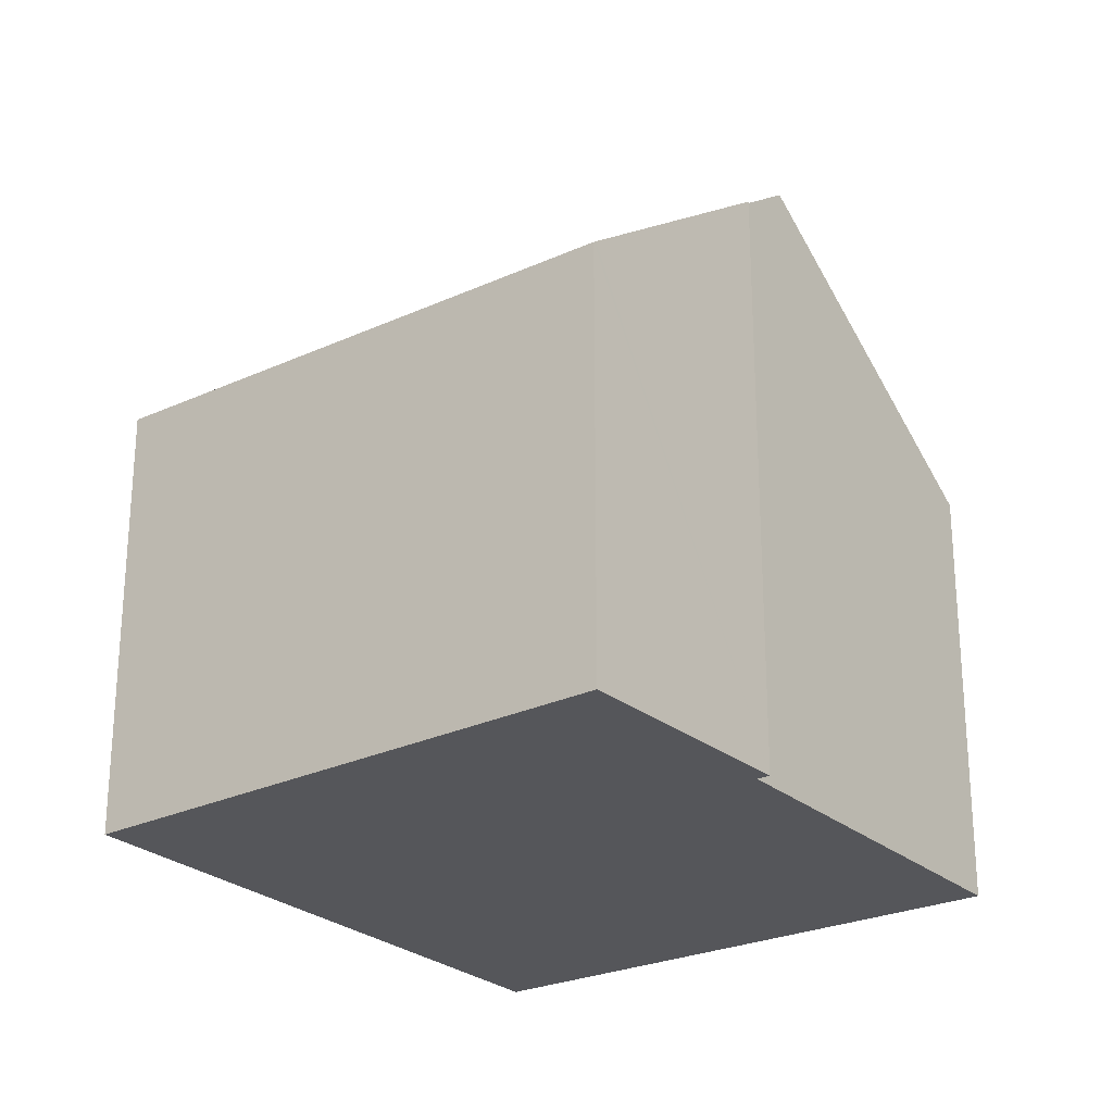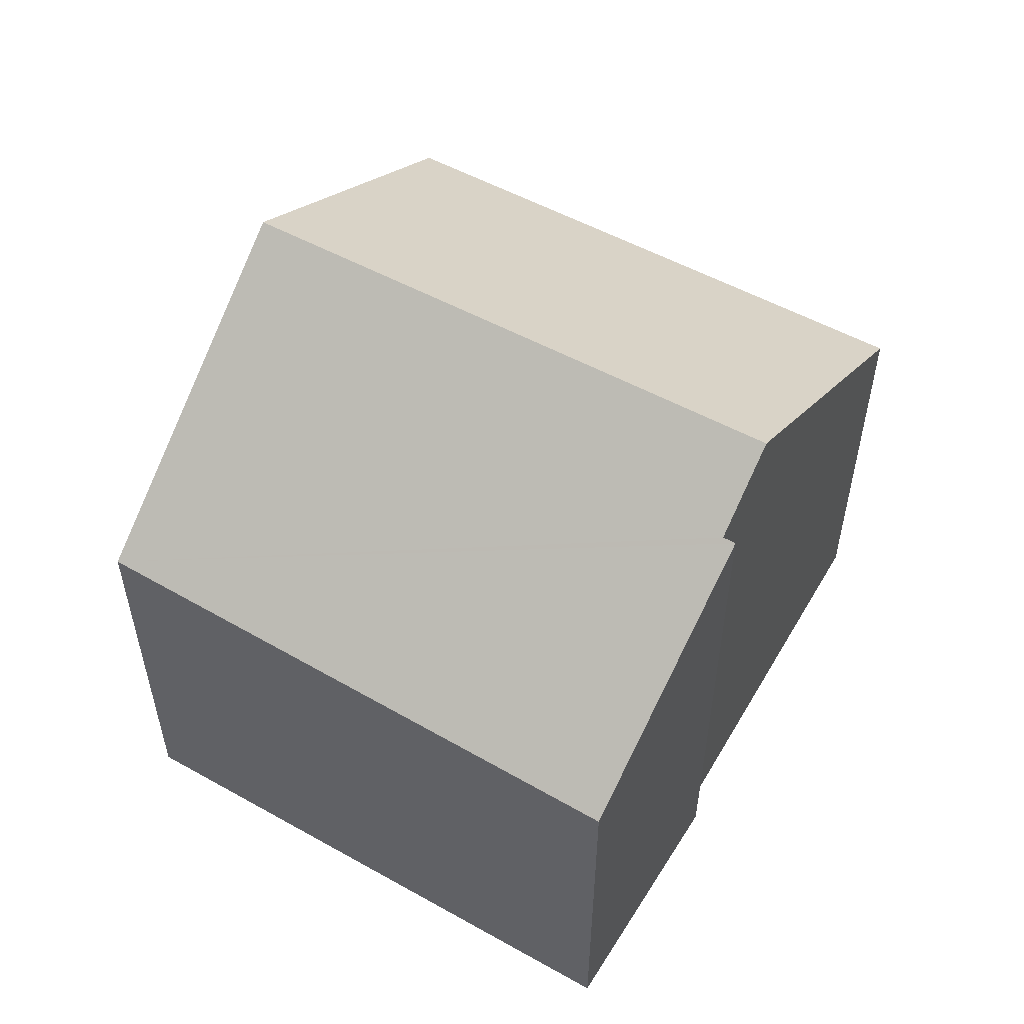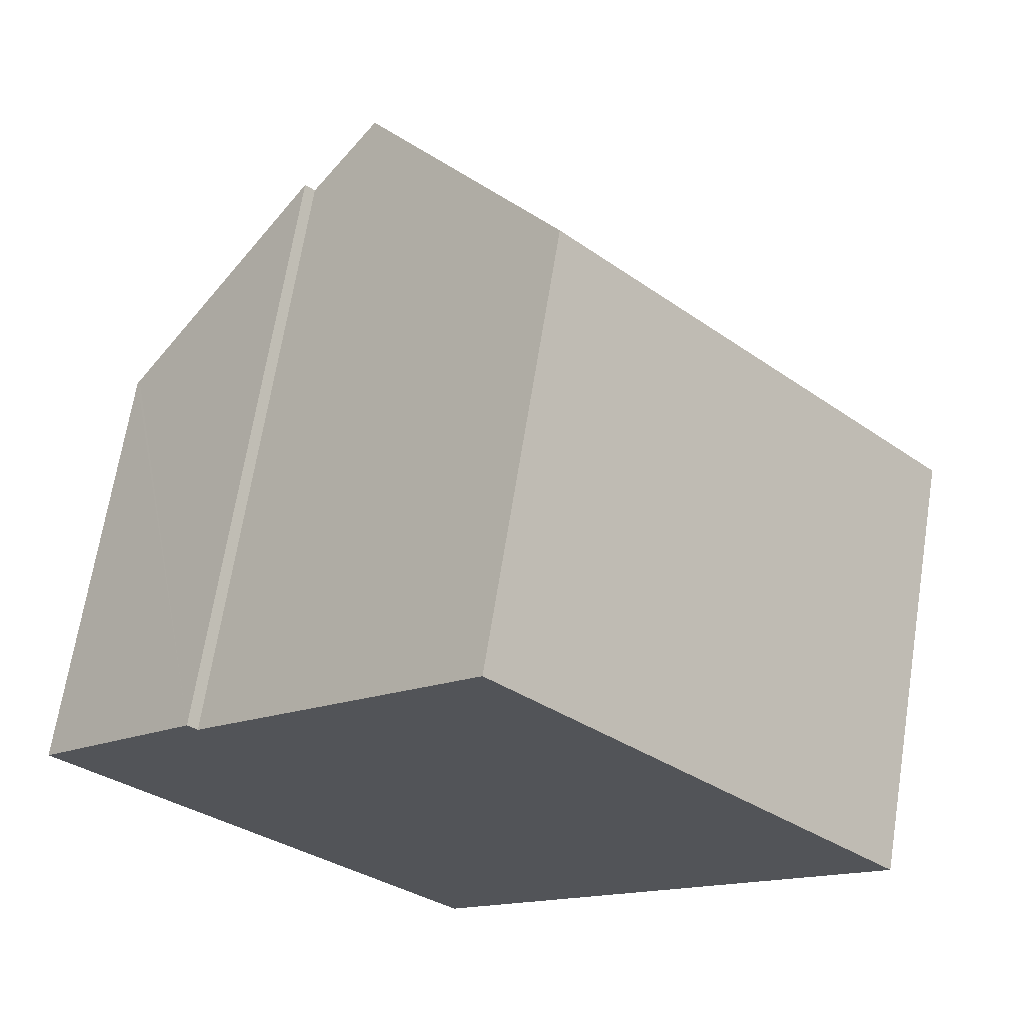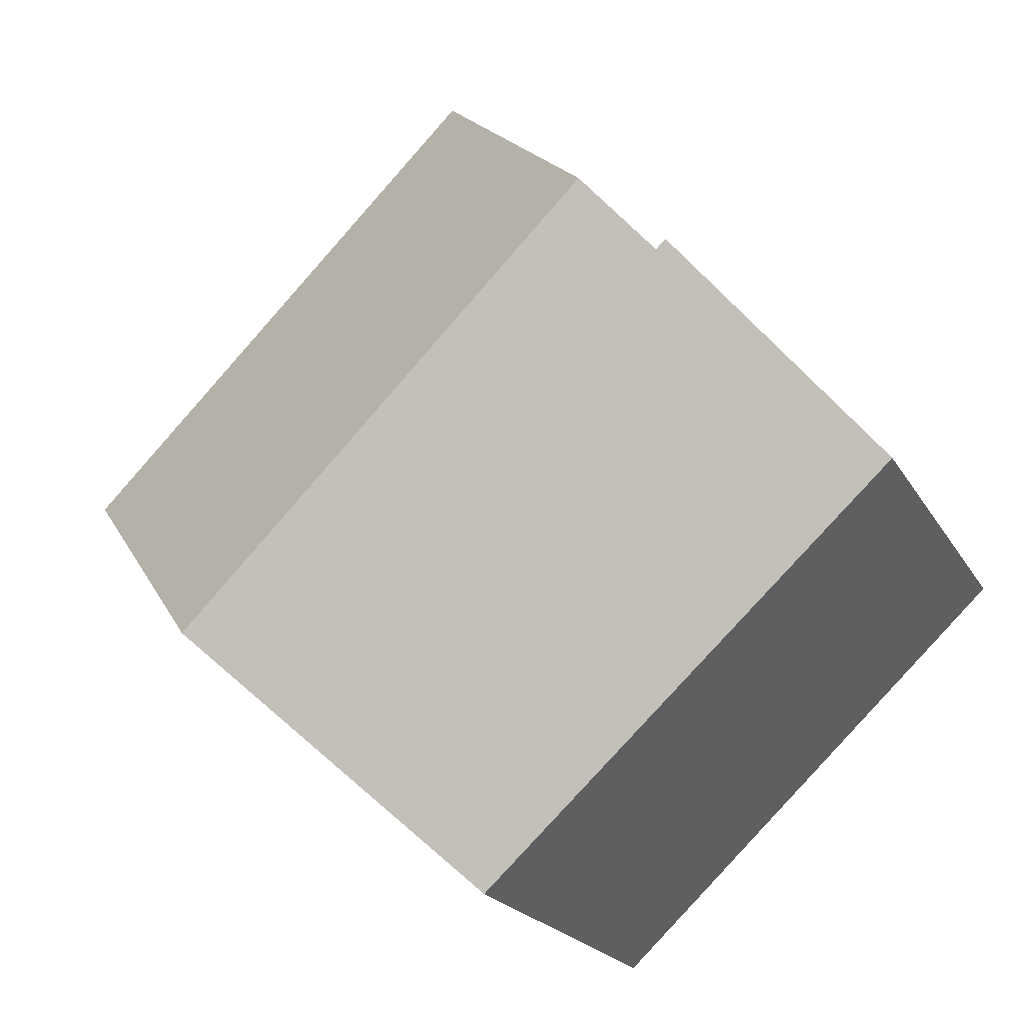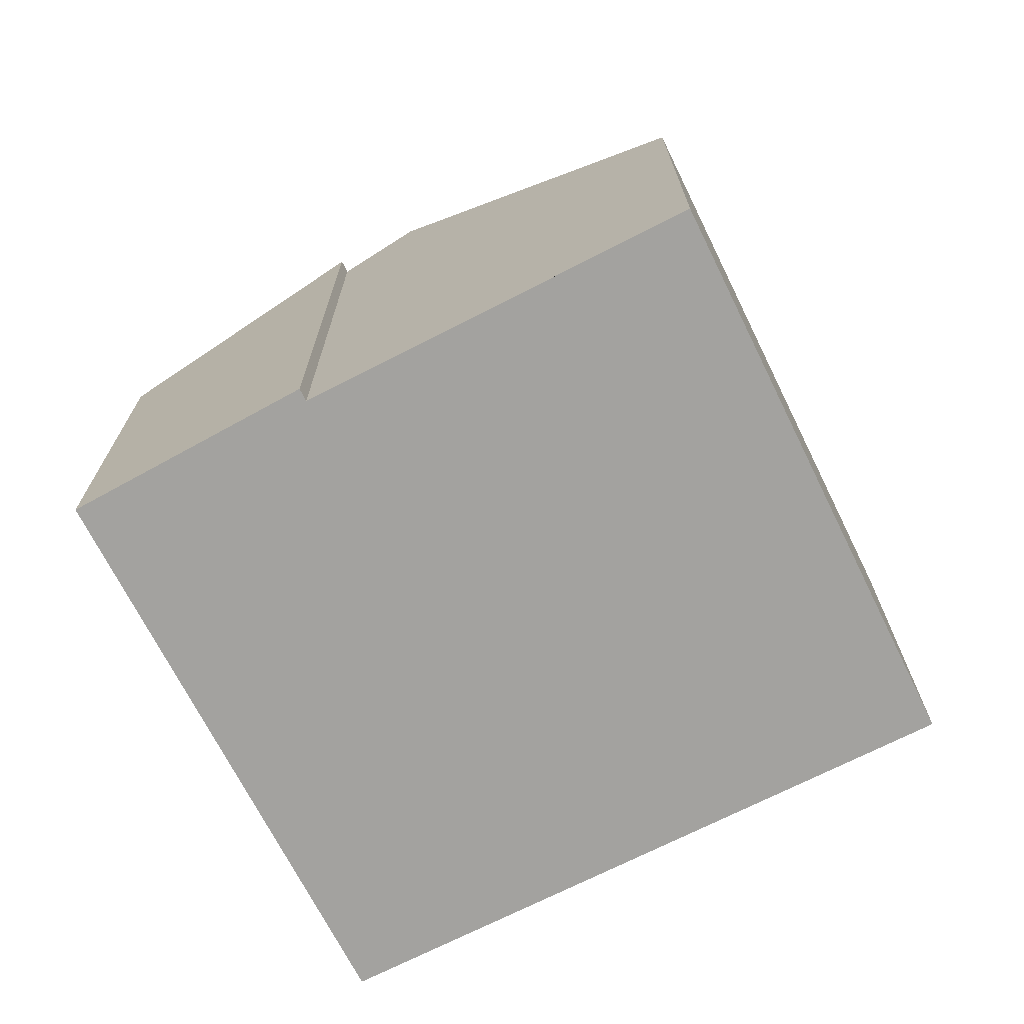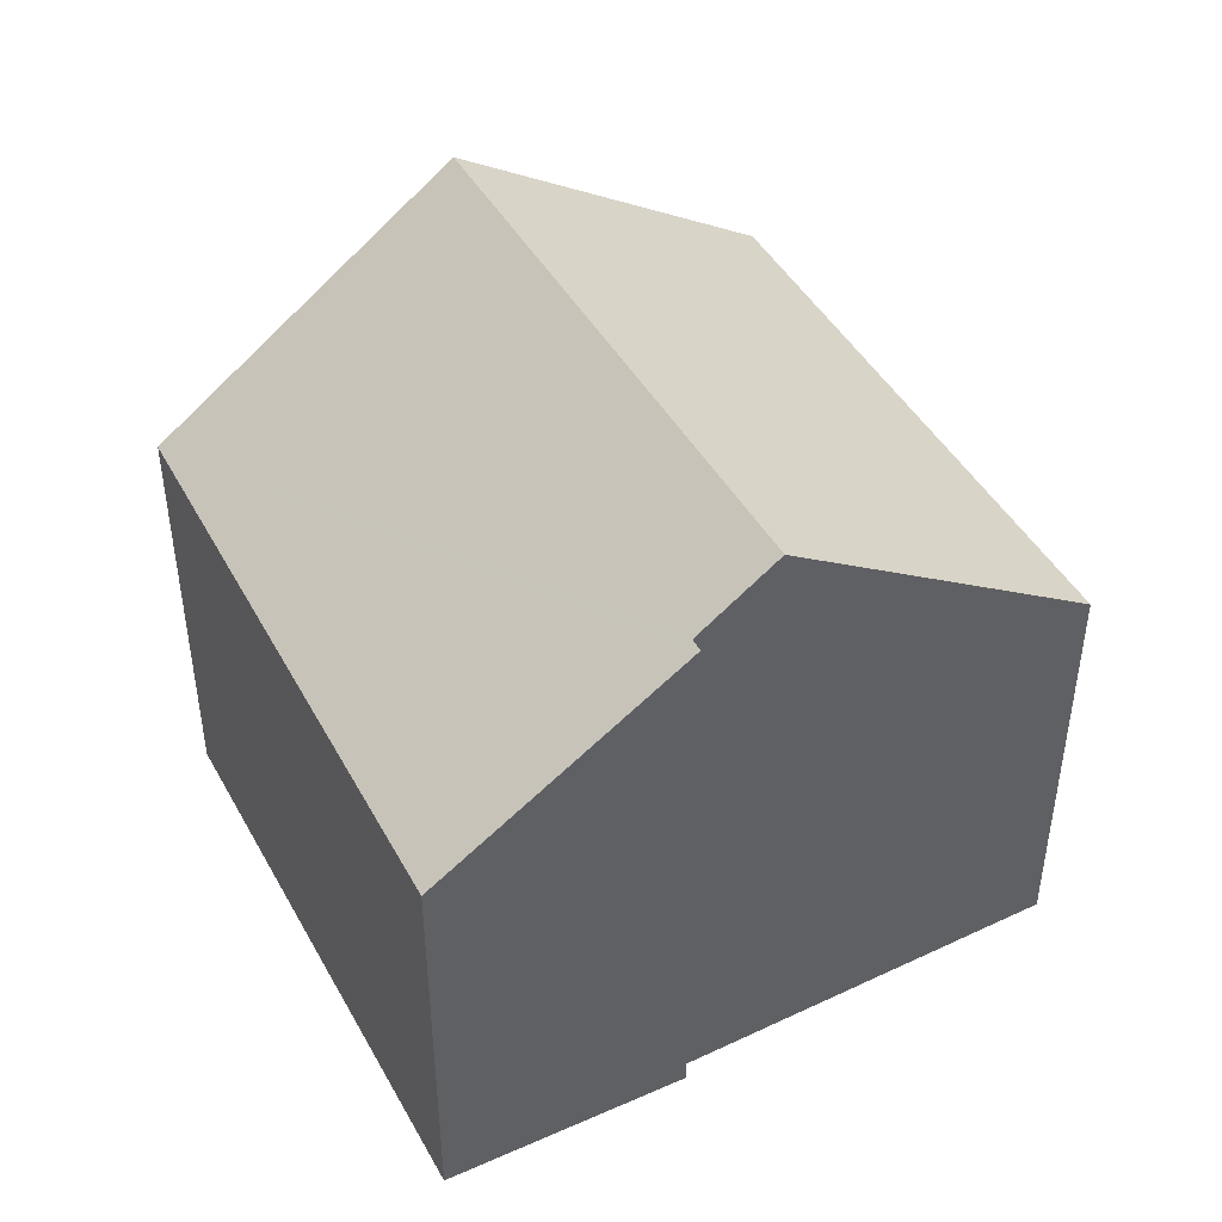
<metadata>
{"format":"obj","ext":"obj","renderer":"f3d","projection":"perspective","resolution":1024,"background":"white","views":[{"elev":-25.8,"azim":-99.2,"up":"+Y"},{"elev":57.1,"azim":-106.1,"up":"+Y"},{"elev":67.5,"azim":9.1,"up":"+Z"},{"elev":-20.0,"azim":-158.5,"up":"+Z"},{"elev":-72.6,"azim":-18.9,"up":"+Y"},{"elev":47.3,"azim":-74.2,"up":"+Y"}]}
</metadata>
<code>
v  0.038 7.6 0.041
v  1.362 7.6 -1.287
v  0 7.562 4.63e-16
v  2.959 10.58 3.248
v  7.325 7.768 -6.921
v  3.128 10.59 3.084
v  11.21 11.58 -2.978
v  4.13 11.58 4.121
v  15.18 7.669 1.079
v  8.077 7.669 8.206
v  15.2 7.669 1.068
v  14.66 8.196 0.523
v  12.29 10.52 -1.886
v  7.325 4.238e-16 -6.921
v  1.362 7.881e-17 -1.287
v  0 0 0
v  2.959 -1.989e-16 3.248
v  0.038 -2.511e-18 0.041
v  3.128 -1.888e-16 3.084
v  8.077 -5.025e-16 8.206
v  4.13 -2.523e-16 4.121
v  15.18 -6.607e-17 1.079
v  15.2 -6.54e-17 1.068
v  11.21 1.823e-16 -2.978
v  14.66 -3.202e-17 0.523
v  12.29 1.155e-16 -1.886
g defaultobject
f 1 2 3
f 2 1 4
f 2 4 5
f 5 4 6
f 5 6 7
f 7 6 8
f 9 8 10
f 8 9 11
f 8 11 12
f 8 12 13
f 8 13 7
f 14 2 5
f 2 14 15
f 2 15 3
f 3 15 16
f 1 17 4
f 17 1 3
f 17 3 16
f 17 16 18
f 6 10 8
f 10 6 19
f 10 19 20
f 20 19 21
f 4 19 6
f 19 4 17
f 20 9 10
f 9 20 22
f 9 22 11
f 11 22 23
f 13 5 7
f 5 13 12
f 5 12 11
f 5 11 23
f 5 23 24
f 5 24 14
f 24 23 25
f 24 25 26
f 21 22 20
f 22 21 23
f 23 21 25
f 25 21 26
f 26 21 24
f 24 21 19
f 24 19 14
f 14 19 17
f 14 17 18
f 14 18 15
f 15 18 16

</code>
